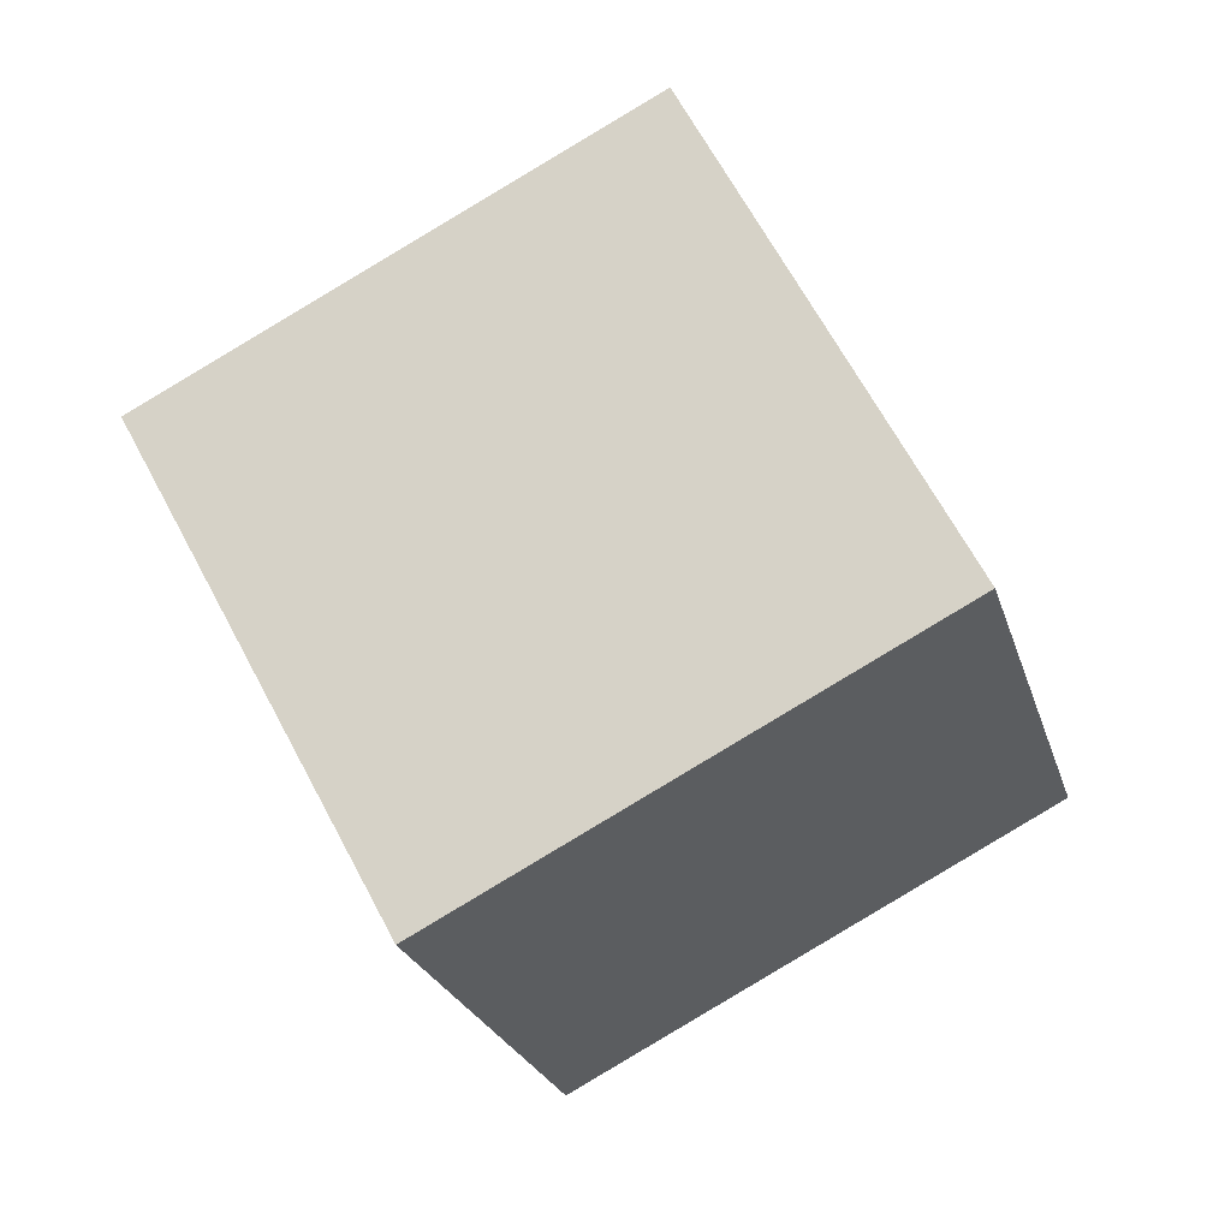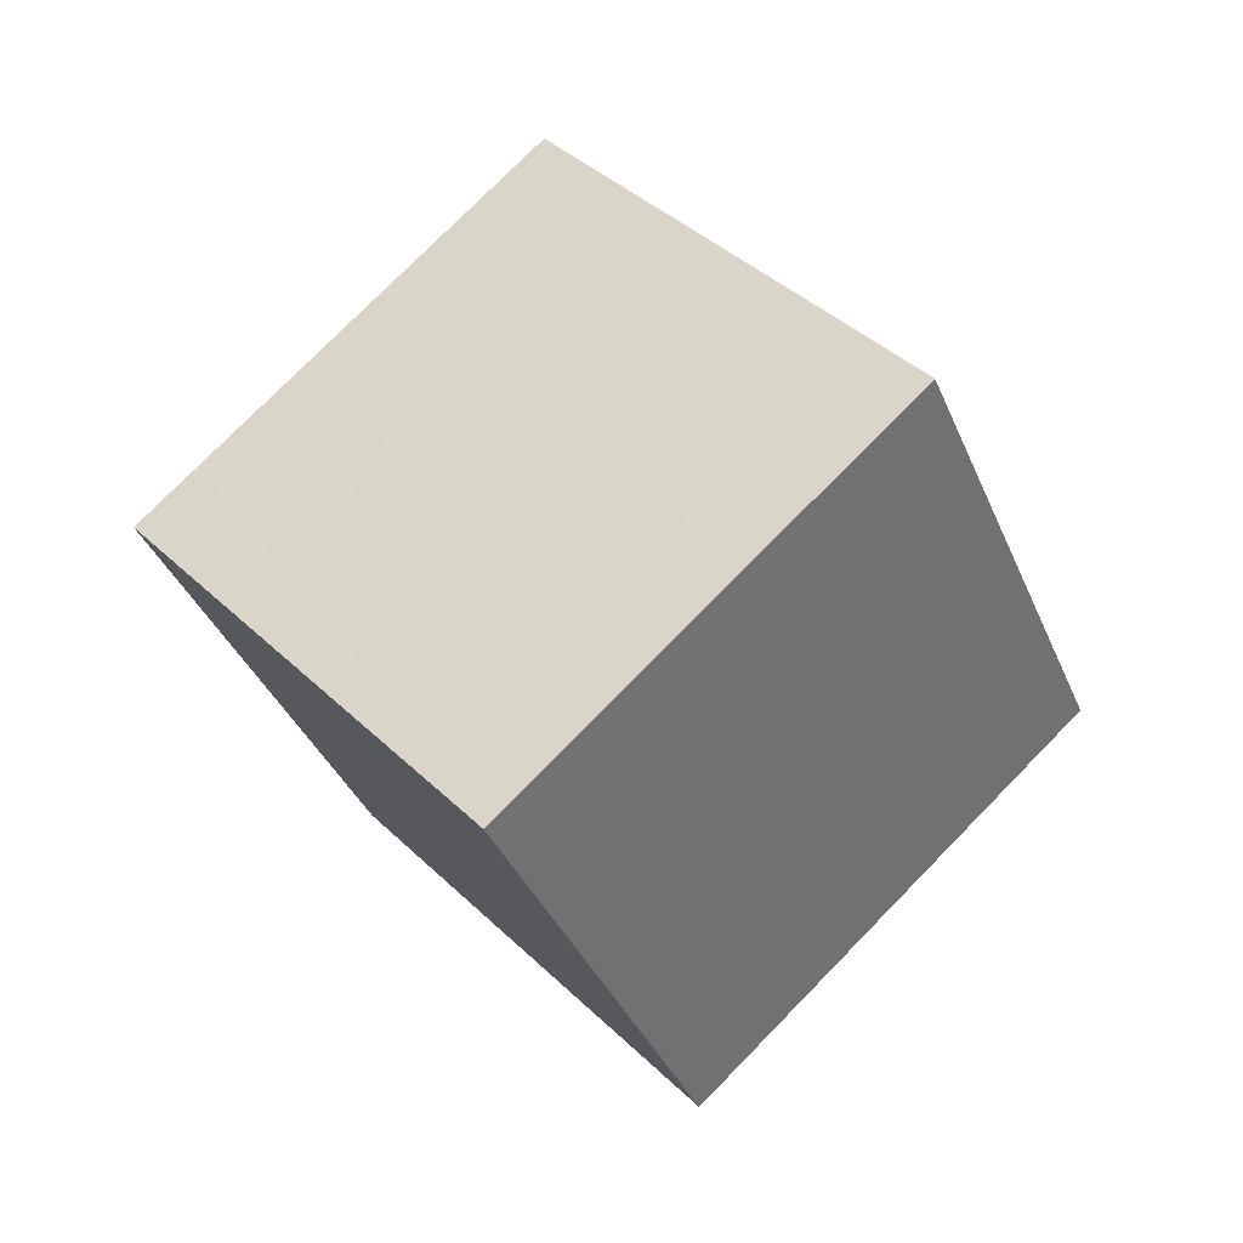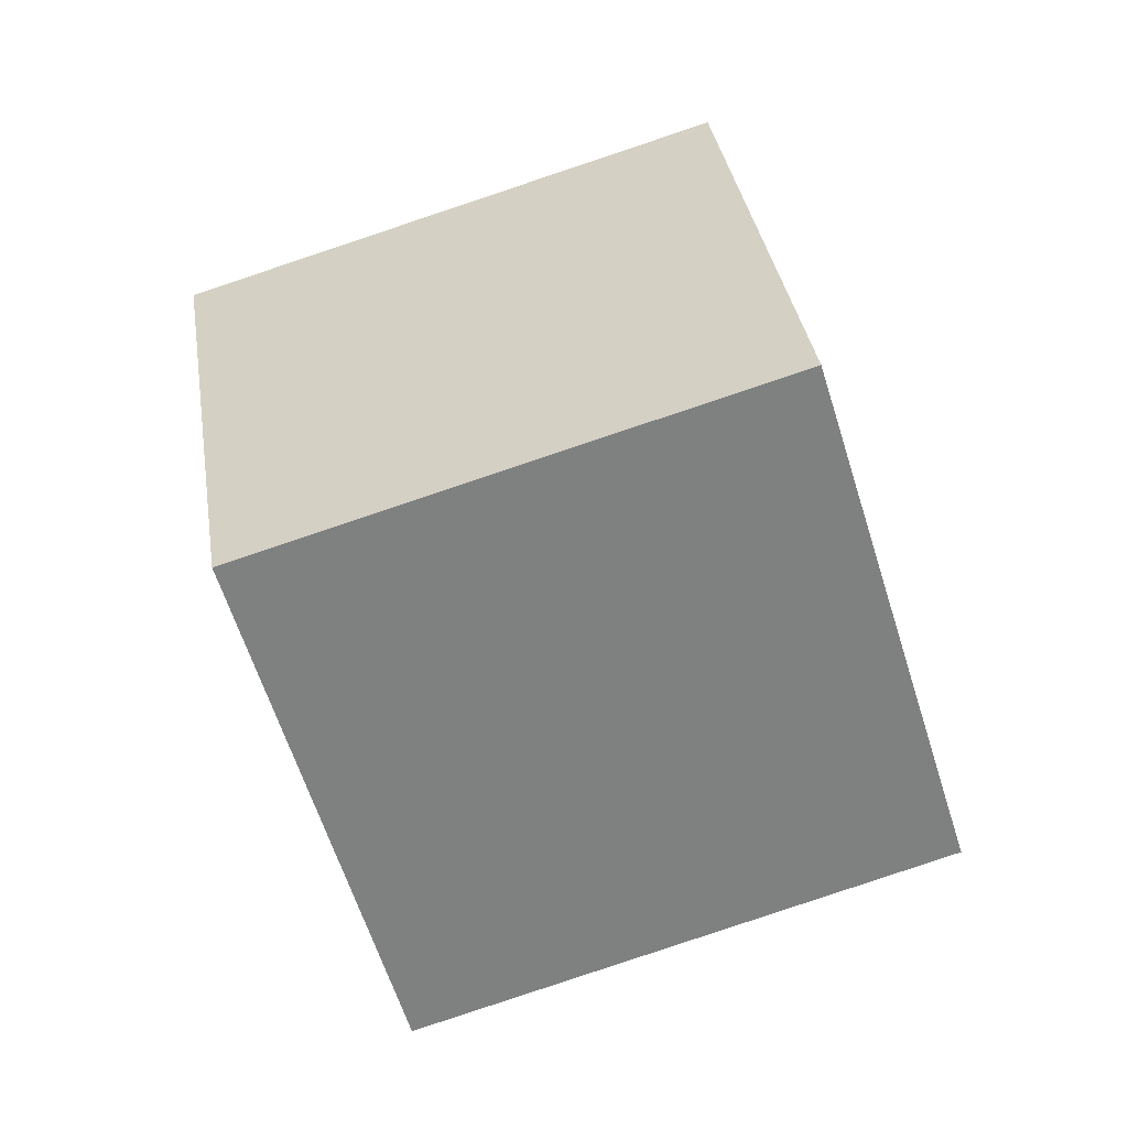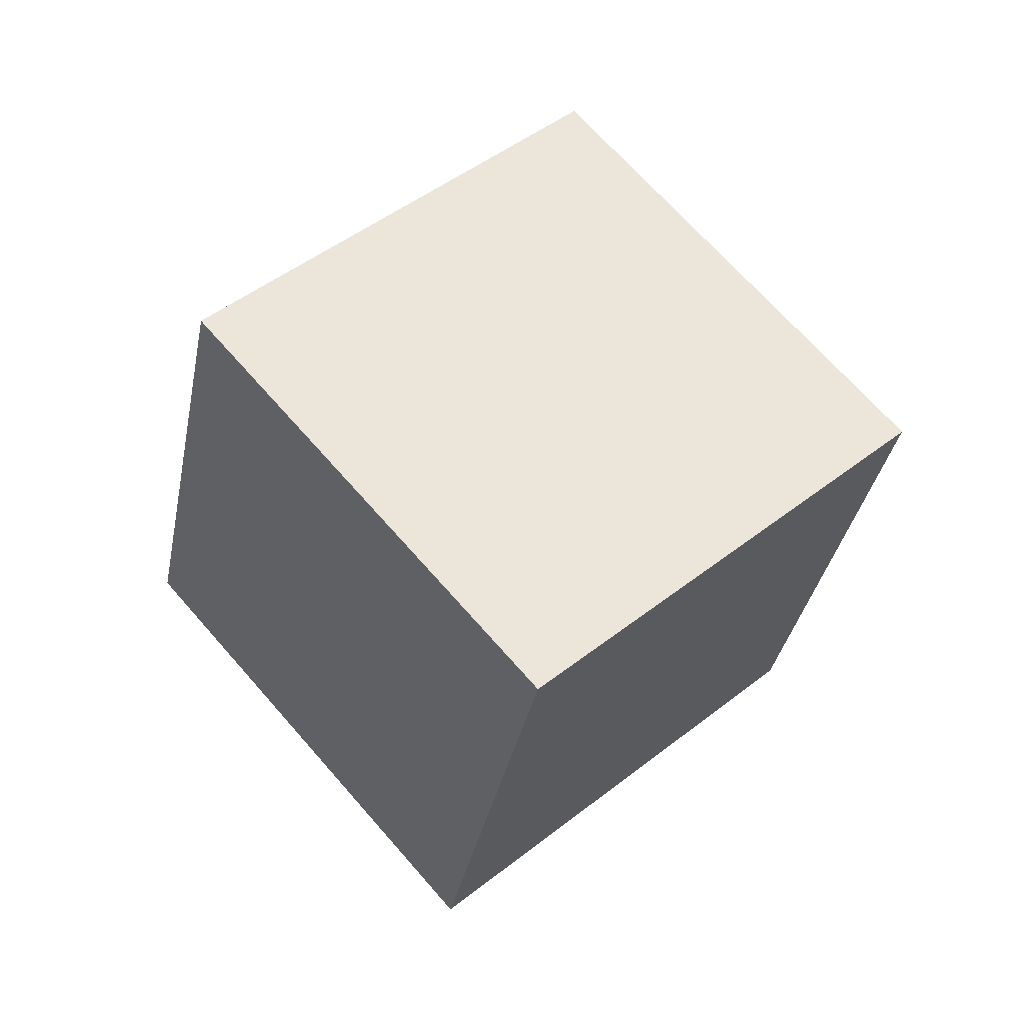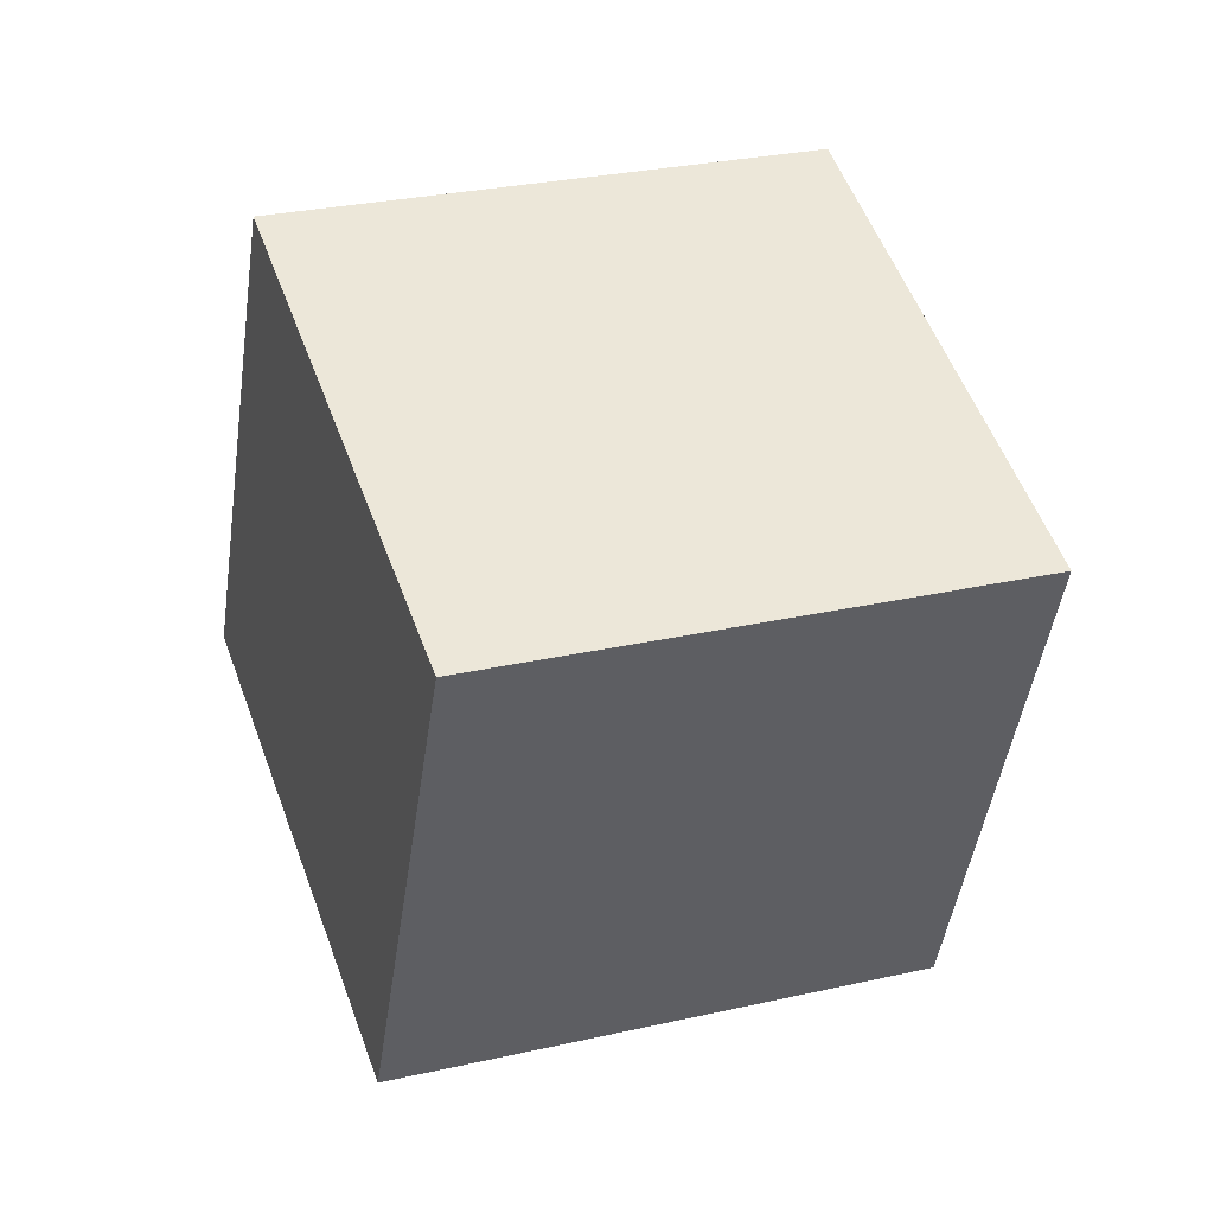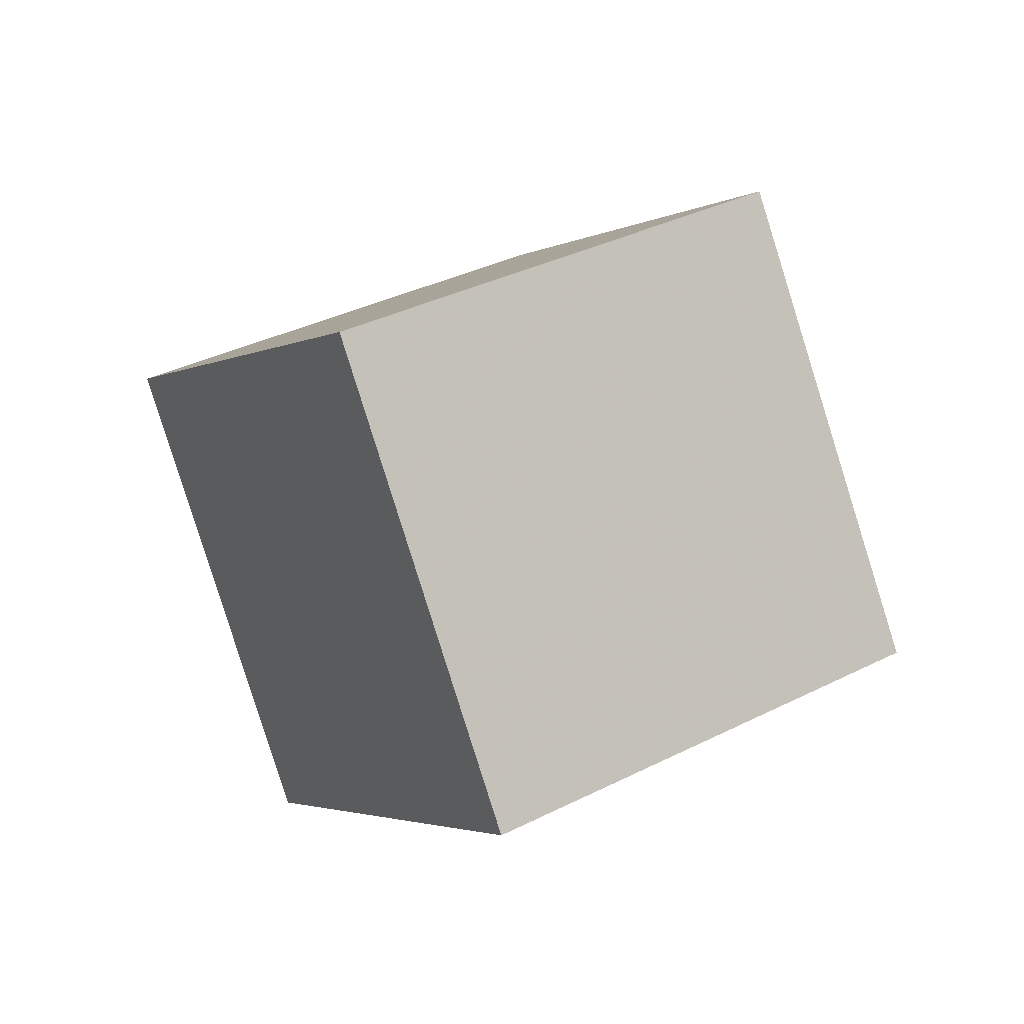
<metadata>
{"format":"obj","ext":"obj","renderer":"f3d","projection":"perspective","resolution":1024,"background":"white","views":[{"elev":-35.8,"azim":-121.4,"up":"+Z"},{"elev":2.0,"azim":144.1,"up":"+Y"},{"elev":-32.3,"azim":-33.4,"up":"+Z"},{"elev":-77.1,"azim":55.8,"up":"+Y"},{"elev":-19.0,"azim":-60.0,"up":"+Z"},{"elev":-54.3,"azim":28.4,"up":"+Y"}]}
</metadata>
<code>
v 10.42 -6.982 -3.705
v 3.585 -0.1108 -6.175
v 11.79 -2.453 5.105
v 4.954 4.418 2.635
v 3.246 -12.66 0.3301
v -3.587 -5.792 -2.14
v 4.614 -8.134 9.14
v -2.218 -1.263 6.67
f 2 4 1
f 5 2 1
f 1 4 3
f 3 5 1
f 2 8 4
f 6 2 5
f 6 8 2
f 4 8 3
f 7 5 3
f 3 8 7
f 7 6 5
f 8 6 7

</code>
